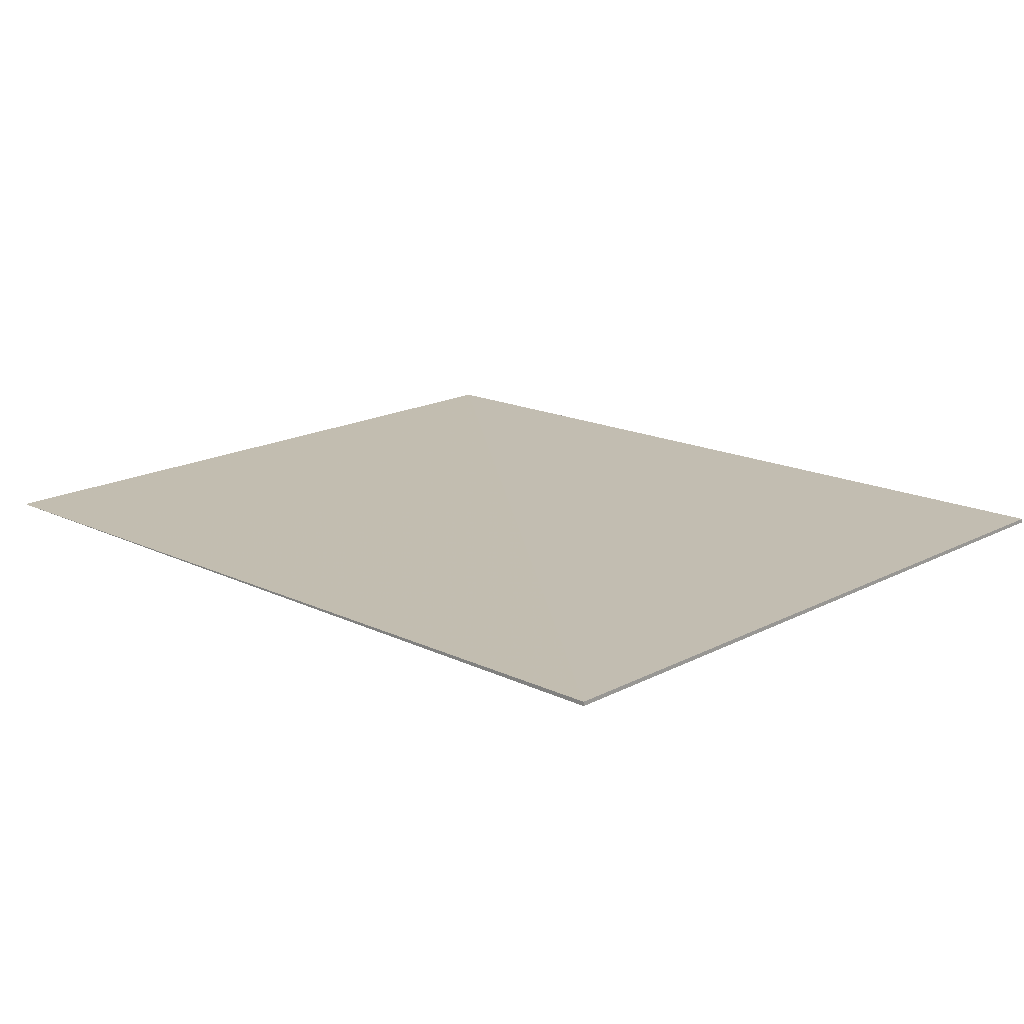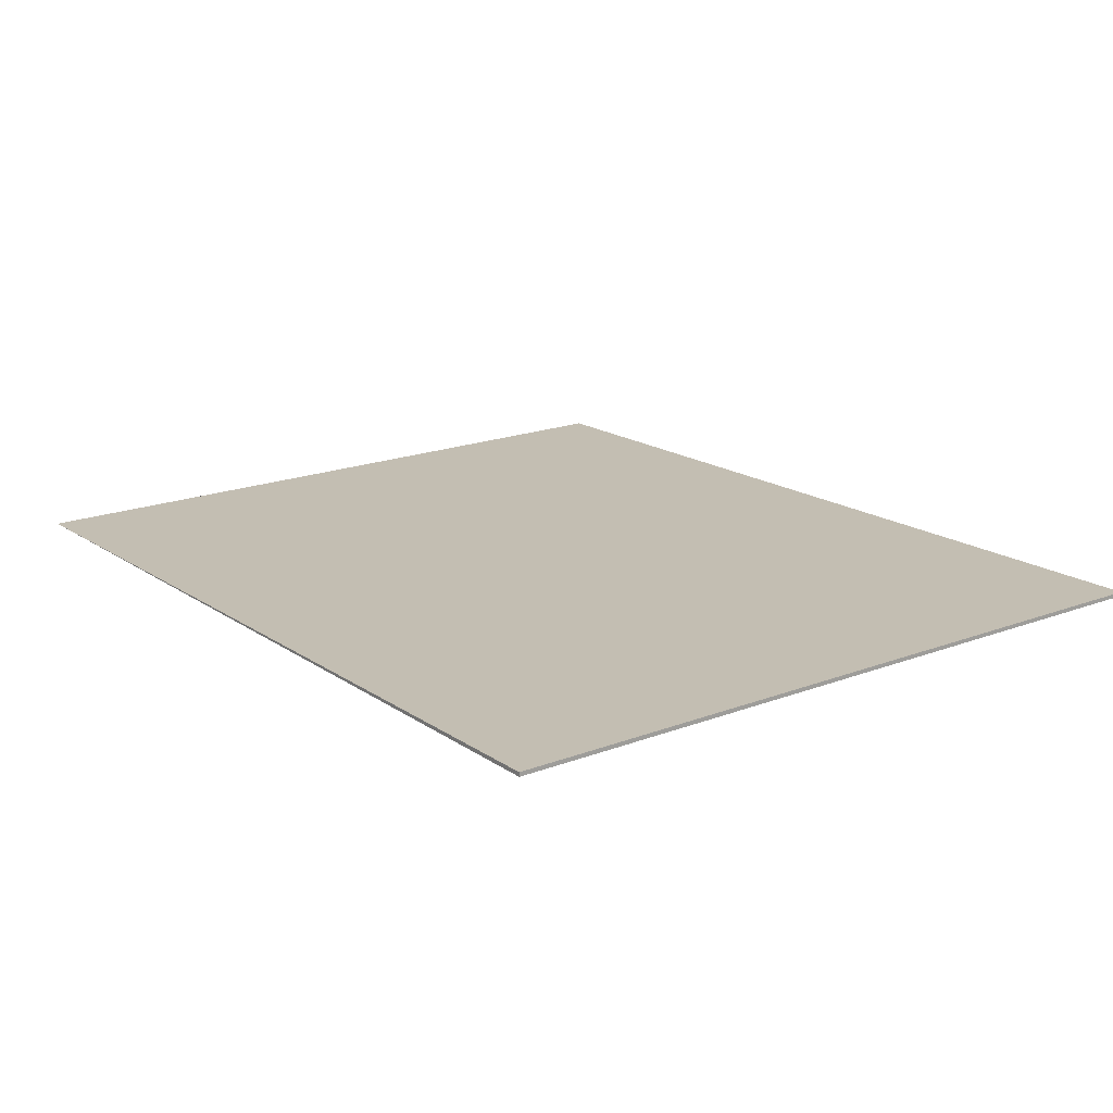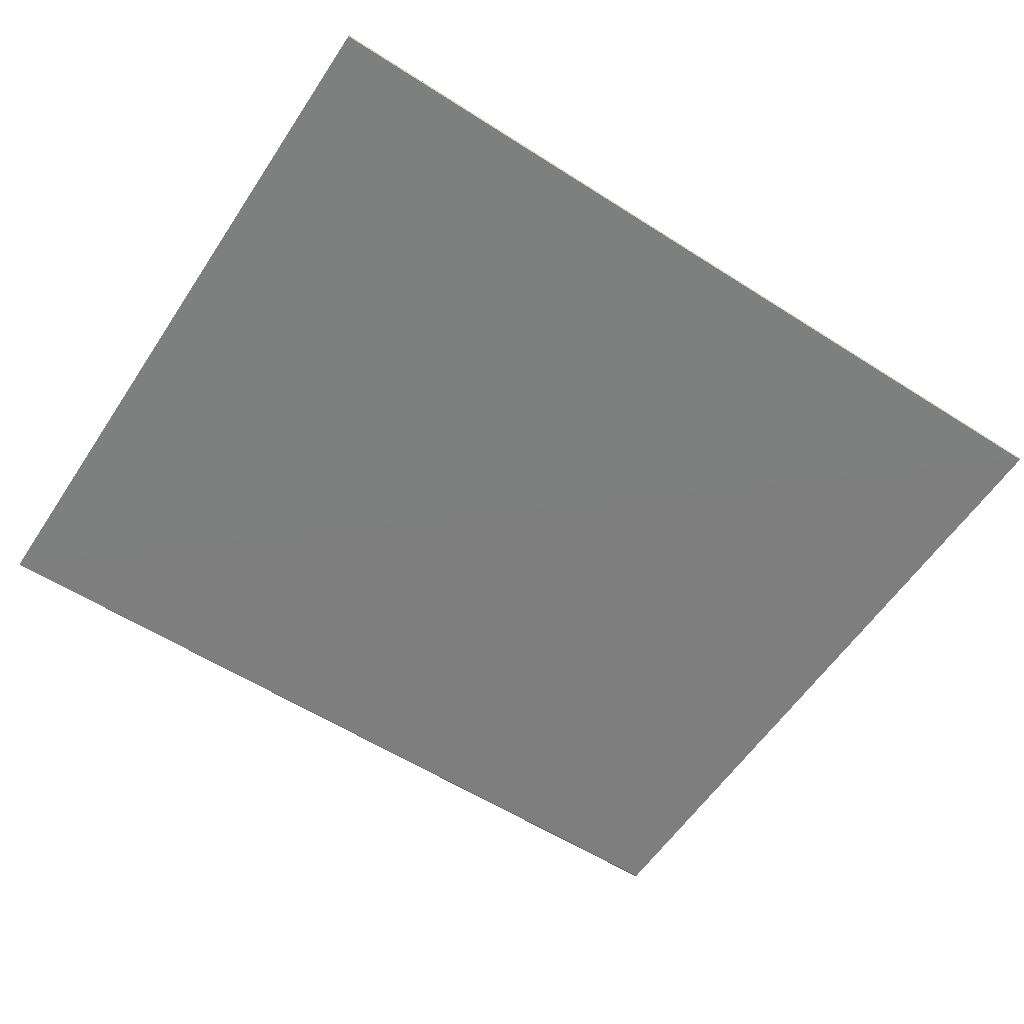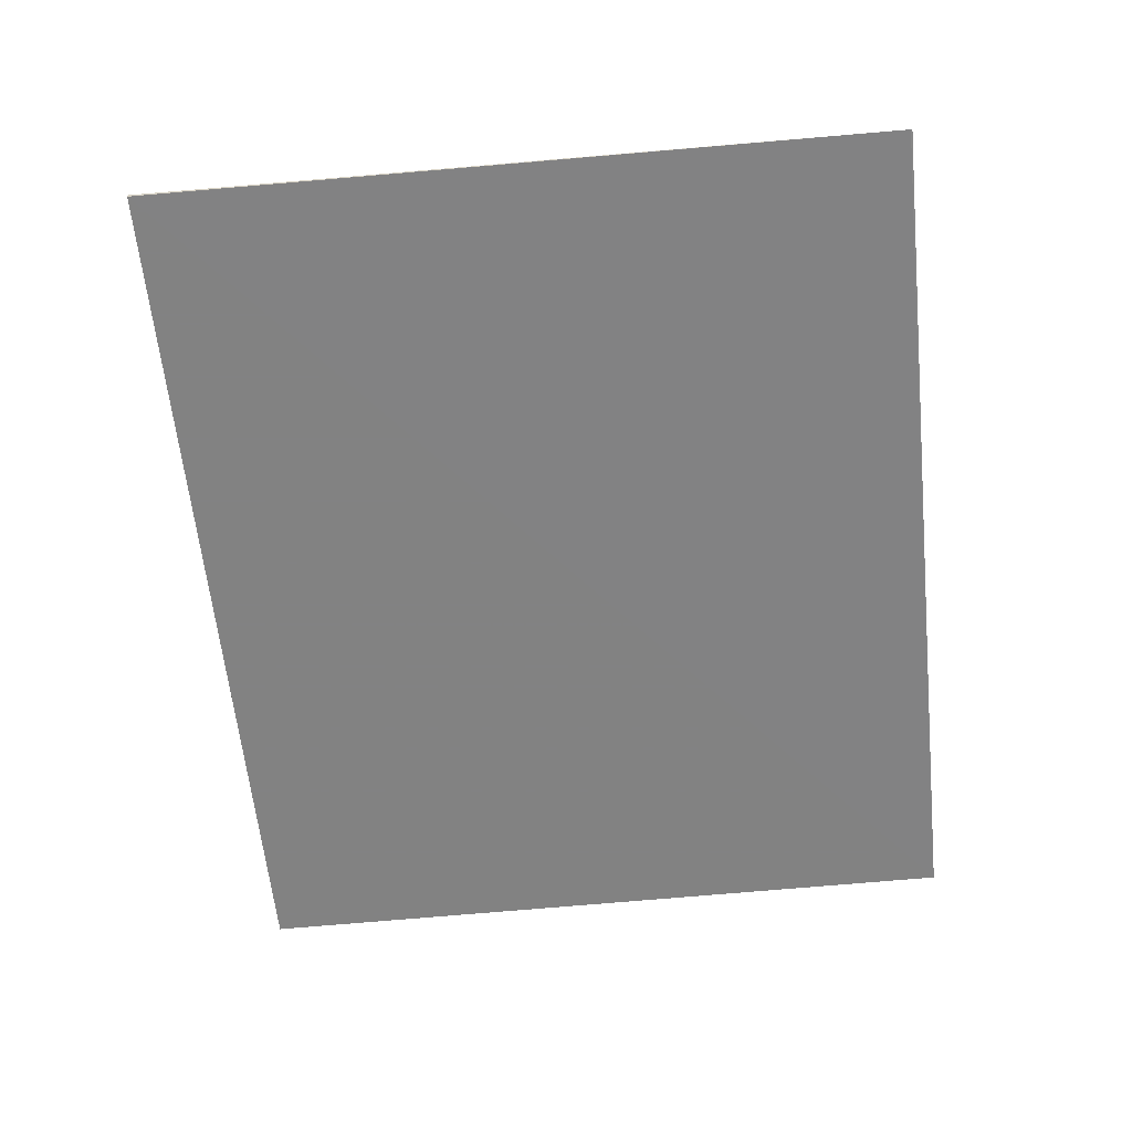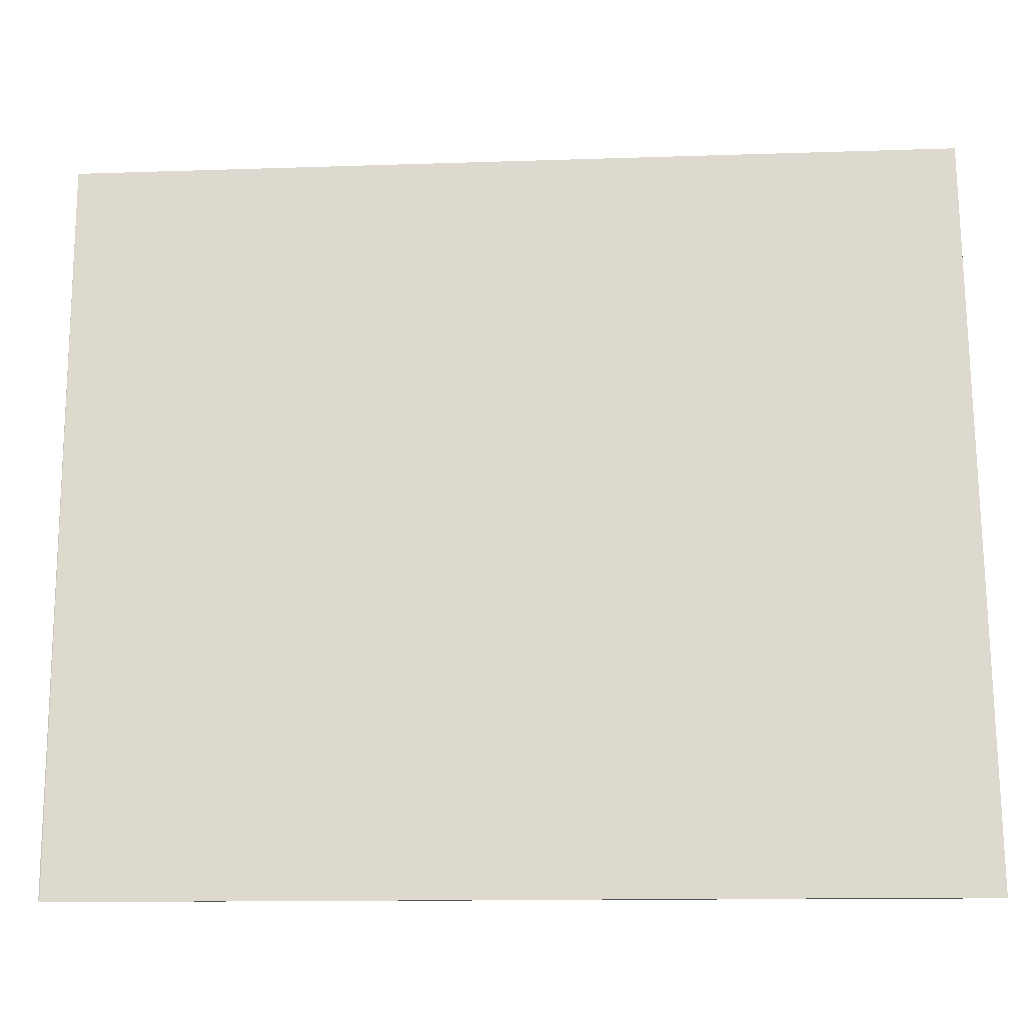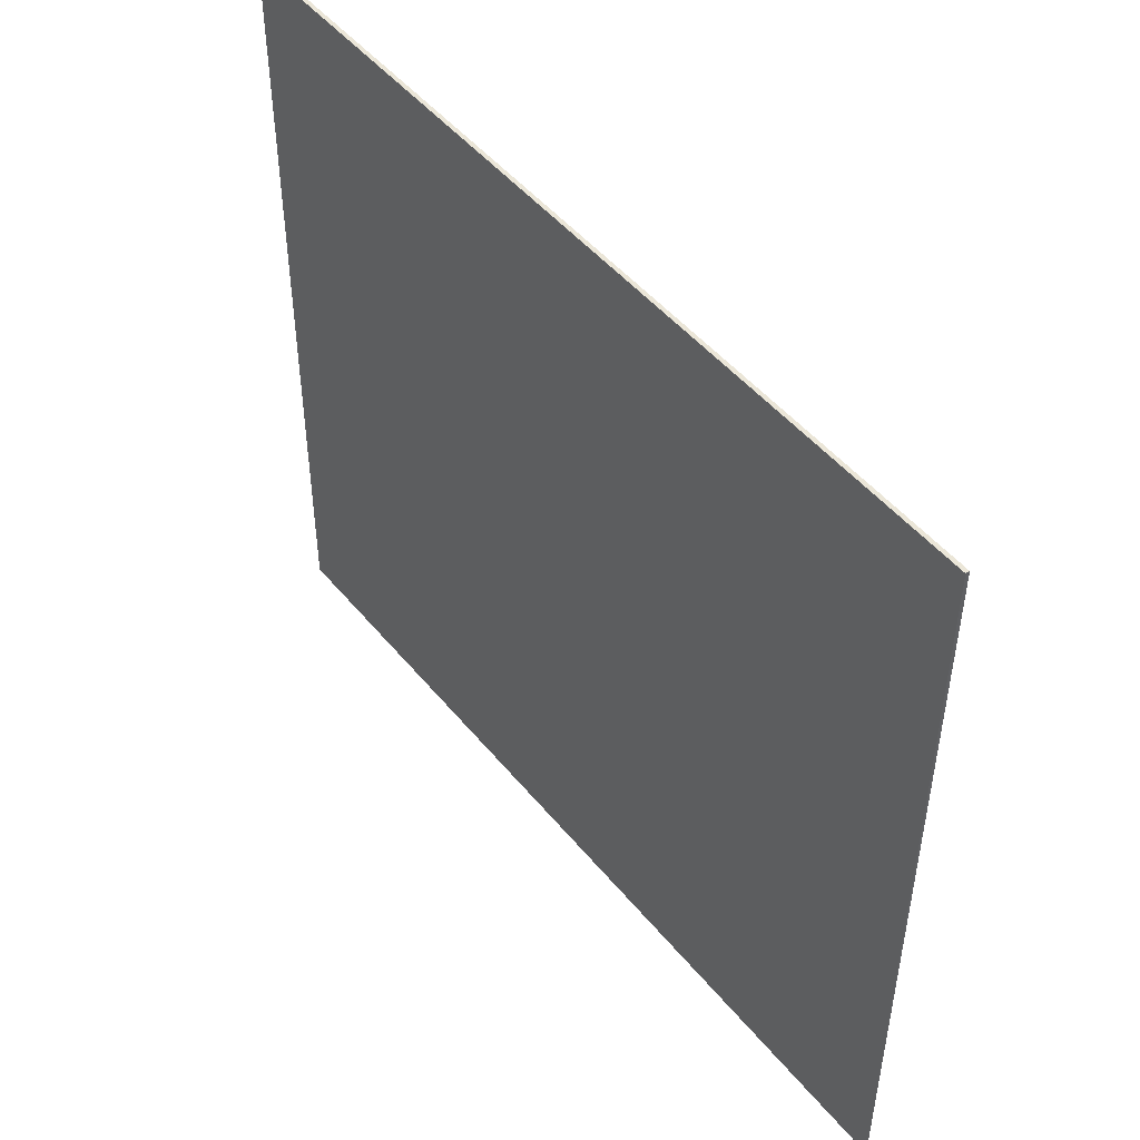
<metadata>
{"format":"obj","ext":"obj","renderer":"f3d","projection":"perspective","resolution":1024,"background":"white","views":[{"elev":16.8,"azim":43.6,"up":"+Z"},{"elev":17.5,"azim":52.7,"up":"+Z"},{"elev":-59.6,"azim":146.7,"up":"+Z"},{"elev":-60.7,"azim":-84.3,"up":"+Z"},{"elev":-19.5,"azim":3.5,"up":"+Y"},{"elev":46.6,"azim":-126.4,"up":"+Y"}]}
</metadata>
<code>
v 0.2478 -0.2653 0.001355
v -0.3427 0.2343 0.001258
v -0.3362 -0.2616 0.0001548
v -0.3427 0.2343 -0.001259
v 0.2478 0.2344 0.001355
v -0.3369 -0.2606 -0.0001392
v 0.2478 0.2344 -0.001355
v 0.2478 -0.2653 -0.001355
f 1 2 3
f 5 2 1
f 6 3 2
f 6 2 4
f 7 5 1
f 7 4 2
f 7 2 5
f 8 1 3
f 8 3 6
f 8 7 1
f 8 6 4
f 8 4 7

</code>
